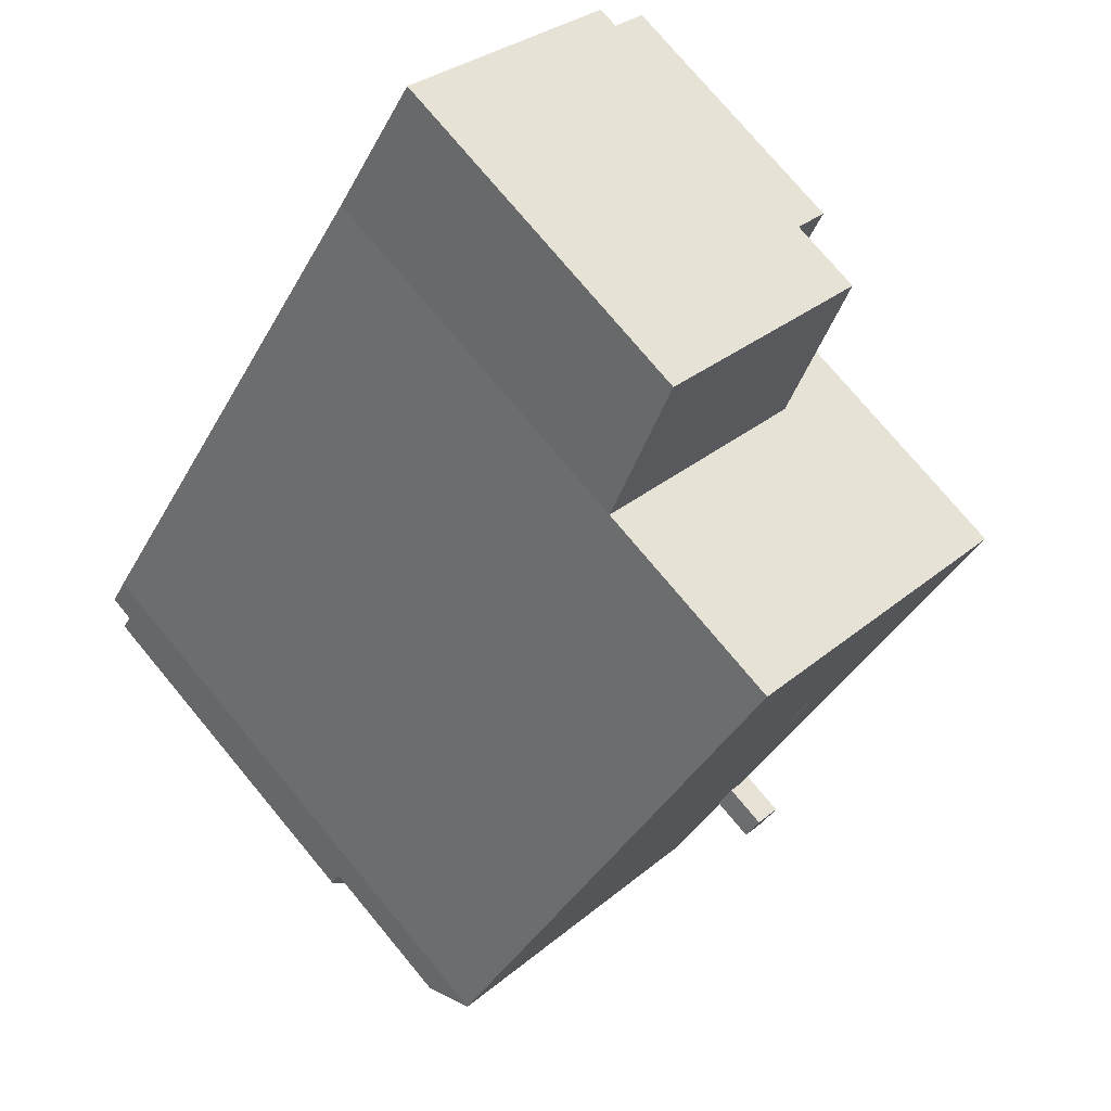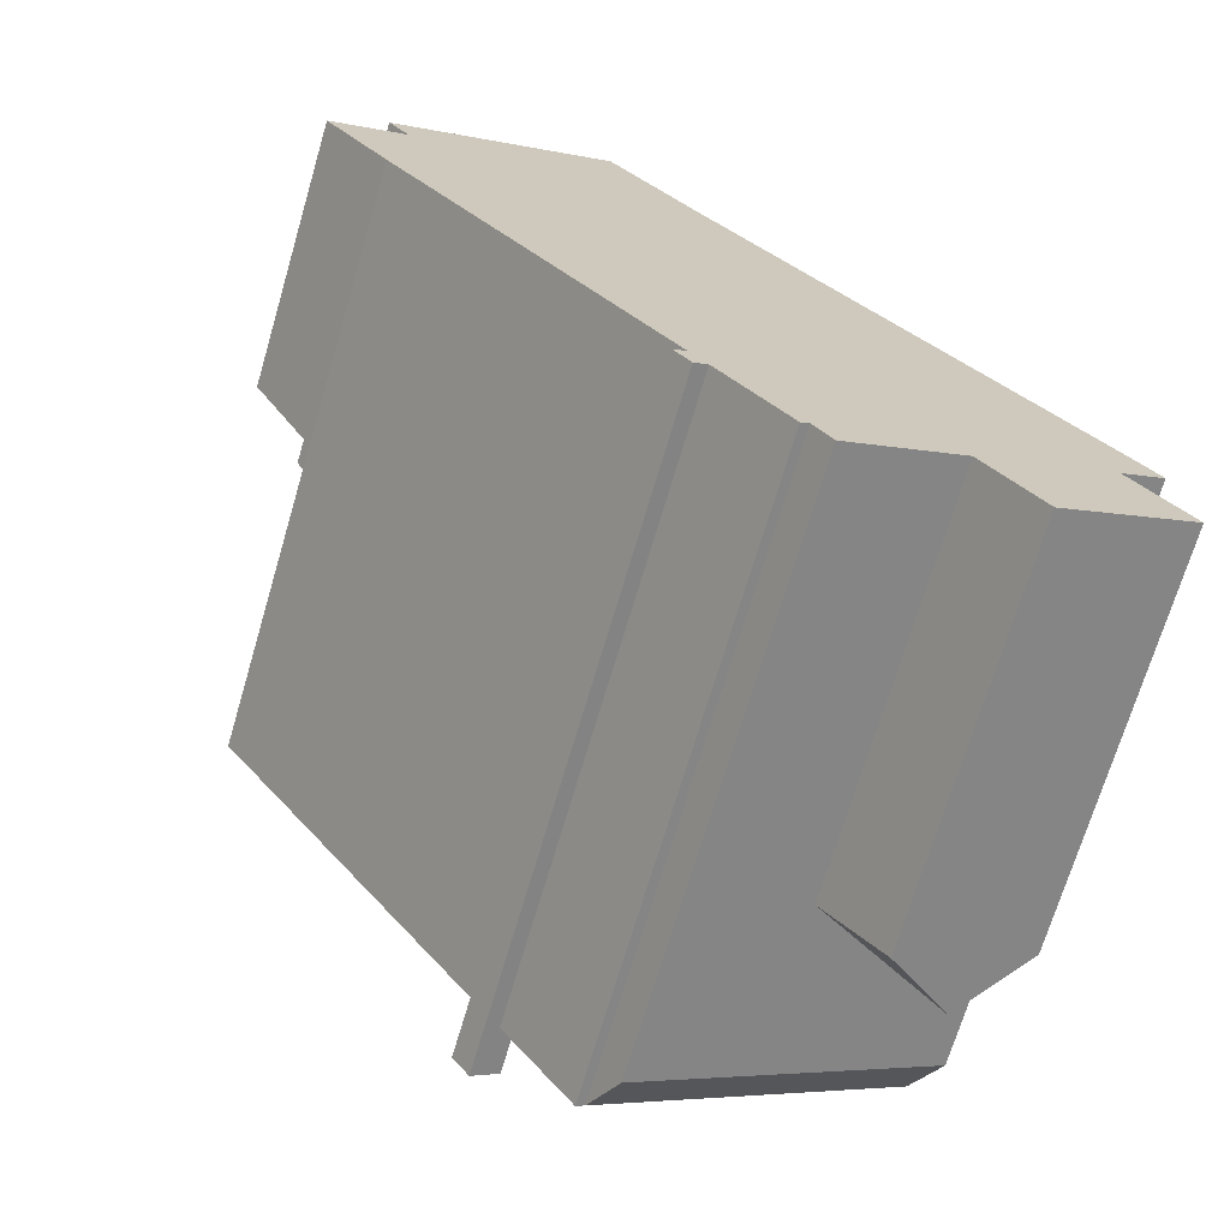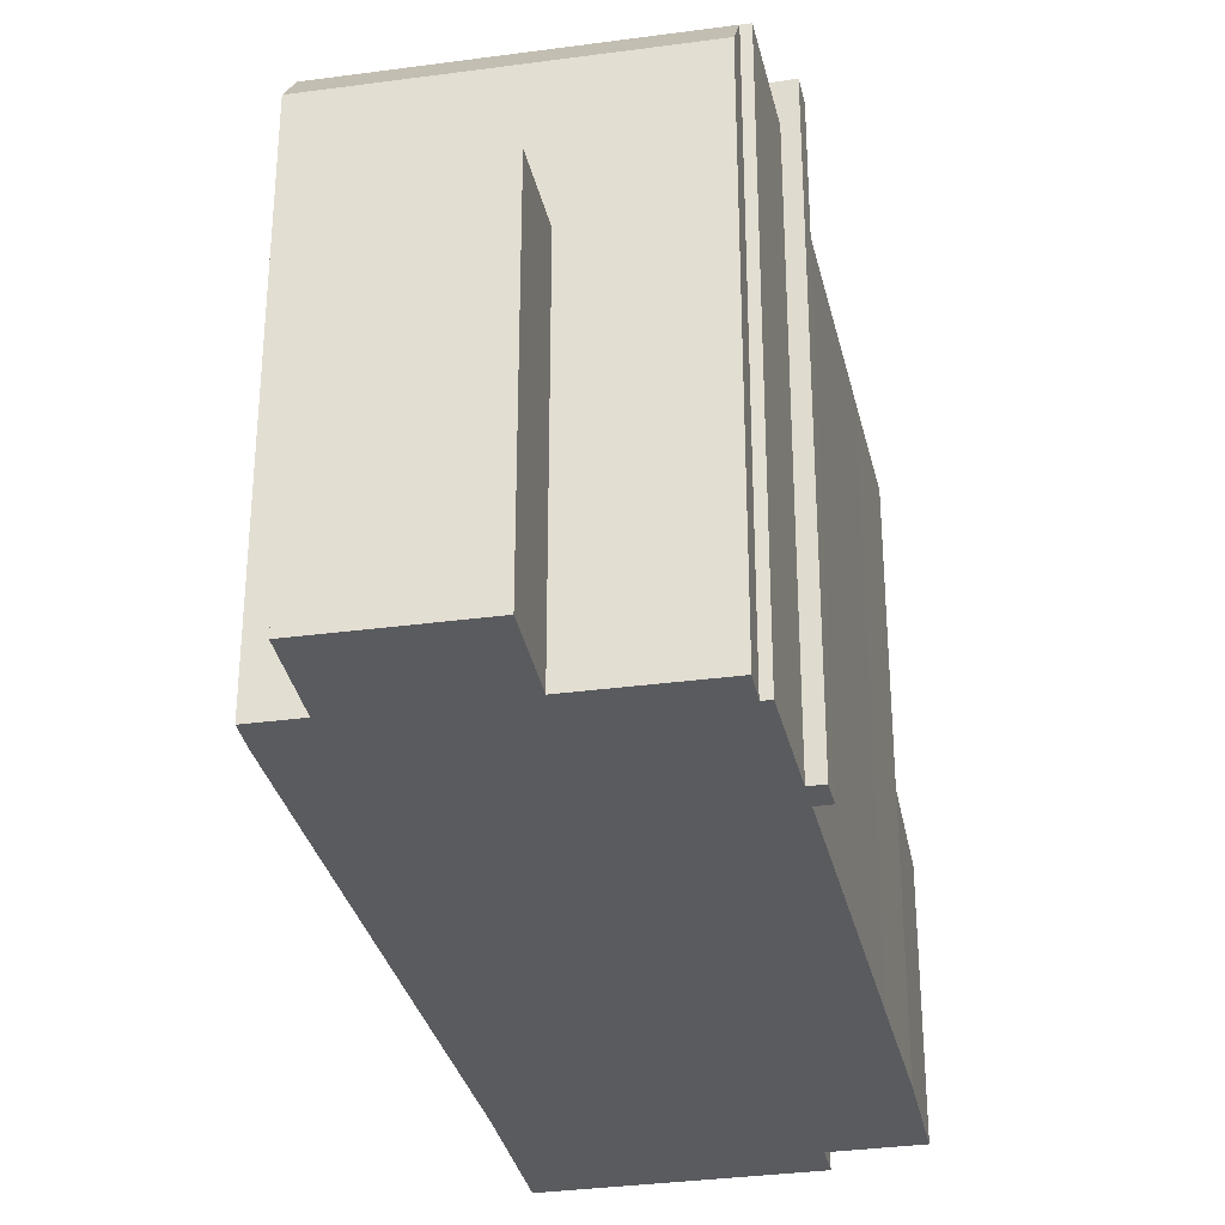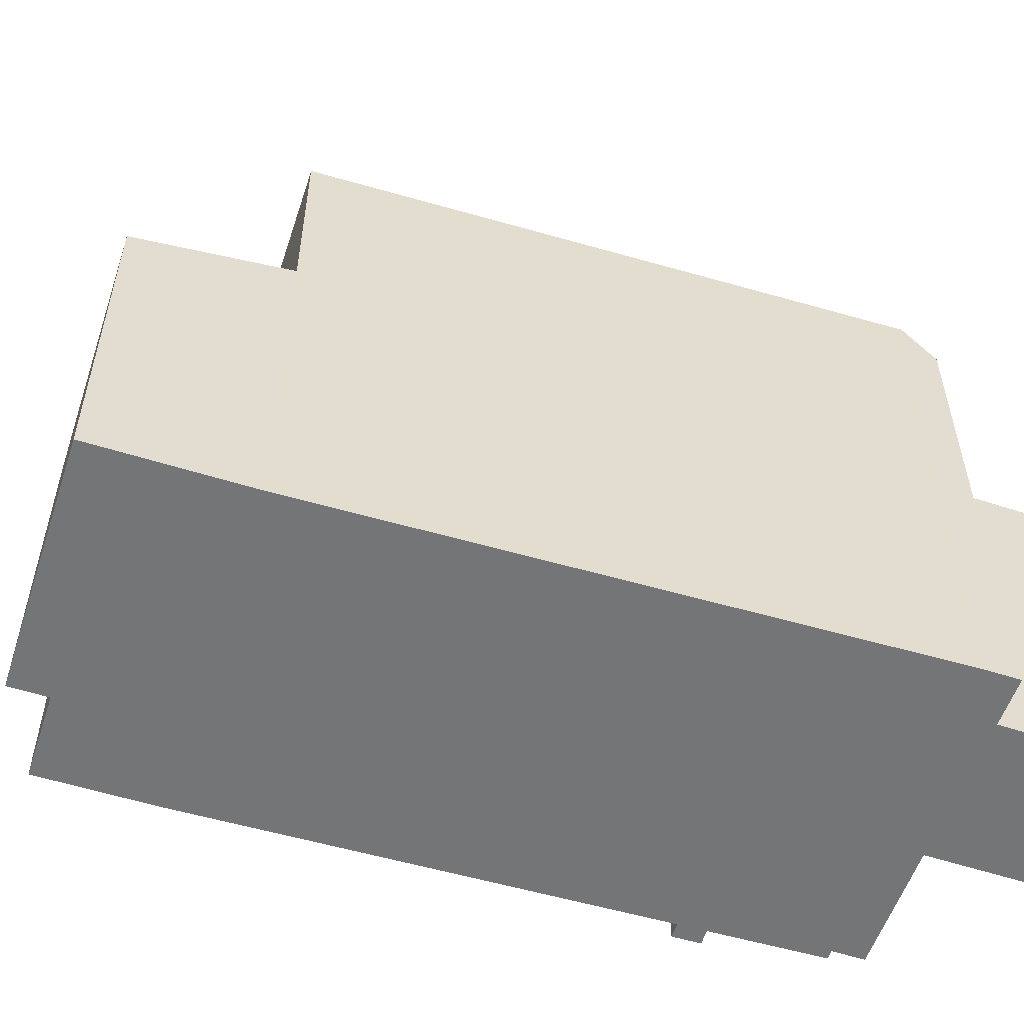
<metadata>
{"format":"obj","ext":"obj","renderer":"f3d","projection":"perspective","resolution":1024,"background":"white","views":[{"elev":76.1,"azim":140.2,"up":"+Z"},{"elev":-70.8,"azim":-16.5,"up":"+Z"},{"elev":-32.4,"azim":158.5,"up":"+Y"},{"elev":-56.5,"azim":39.0,"up":"+Y"}]}
</metadata>
<code>
v -4.777 6.068 3.887
v -0.4816 6.069 6.664
v -4.386 6.068 0.2241
v -6.237 6.068 2.943
v -4.777 6.068 3.887
v -4.677 6.068 0.6531
v -4.777 6.068 3.887
v -4.386 6.068 0.2241
v -4.677 6.068 0.6531
v -0.6306 6.069 -5.289
v 6.468 6.07 -3.543
v 0.8224 6.069 -7.089
v -1.809 6.069 -0.5037
v -1.721 6.069 -0.4433
v 6.468 6.07 -3.543
v -4.386 6.068 0.2241
v -1.809 6.069 -0.5037
v 6.468 6.07 -3.543
v -2.044 6.069 0.01577
v 6.468 6.07 -3.543
v -1.721 6.069 -0.4433
v -2.143 6.069 0.1605
v 6.468 6.07 -3.543
v -2.044 6.069 0.01577
v -4.386 6.068 0.2241
v -2.231 6.069 0.09993
v -2.132 6.069 -0.04478
v -4.386 6.068 0.2241
v -2.132 6.069 -0.04478
v -1.809 6.069 -0.5037
v -4.386 6.068 0.2241
v -2.143 6.069 0.1605
v -2.231 6.069 0.09993
v -4.386 6.068 0.2241
v -0.4816 6.069 6.664
v -2.143 6.069 0.1605
v -2.143 6.069 0.1605
v -0.4816 6.069 6.664
v 6.468 6.07 -3.543
v -0.6306 6.069 -5.289
v 0.8224 6.069 -7.089
v 0.6634 6.069 -7.189
v -0.6118 6.069 -4.767
v 6.468 6.07 -3.543
v -0.3746 6.069 -5.115
v -0.6306 6.069 -5.289
v -0.3746 6.069 -5.115
v 6.468 6.07 -3.543
v -0.6916 6.069 -4.65
v 6.468 6.07 -3.543
v -0.6118 6.069 -4.767
v -4.386 6.068 0.2241
v -0.6916 6.069 -4.65
v -0.9476 6.069 -4.825
v -4.386 6.068 0.2241
v 6.468 6.07 -3.543
v -0.6916 6.069 -4.65
v 3.383 5.241 -6.248
v 6.468 6.07 -3.543
v 4.74 5.242 -5.396
v 4.74 5.242 -5.396
v 6.468 6.07 -3.543
v 5.974 5.243 -4.621
v 0.8224 6.069 -7.089
v 3.383 5.241 -6.248
v 1.168 5.239 -7.639
v 0.8224 6.069 -7.089
v 6.468 6.07 -3.543
v 3.383 5.241 -6.248
v 5.974 5.243 -4.621
v 6.468 6.07 -3.543
v 6.814 5.244 -4.094
v 3.383 2.142 -6.248
v 4.74 3.006 -5.396
v 5.758 3.006 -7.017
v 3.383 2.142 -6.248
v 5.758 3.006 -7.017
v 4.401 1.962 -7.869
v 5.812 2.745 -6.418
v 5.558 2.745 -6.013
v 5.866 2.484 -5.819
v 6.121 2.484 -6.224
v 6.121 2.484 -6.224
v 5.866 2.484 -5.819
v 6.175 2.223 -5.625
v 6.429 2.223 -6.031
v 5.558 2.745 -6.013
v 5.303 2.745 -5.607
v 5.612 2.484 -5.414
v 5.866 2.484 -5.819
v 5.866 2.484 -5.819
v 5.612 2.484 -5.414
v 5.92 2.223 -5.22
v 6.175 2.223 -5.625
v 5.558 2.745 -6.013
v 5.812 2.745 -6.418
v 5.758 3.006 -7.017
v 4.74 3.006 -5.396
v 5.558 2.745 -6.013
v 5.758 3.006 -7.017
v 5.758 3.006 -7.017
v 5.812 2.745 -6.418
v 6.121 2.484 -6.224
v 6.121 2.484 -6.224
v 6.429 2.223 -6.031
v 6.992 1.962 -6.243
v 5.758 3.006 -7.017
v 6.121 2.484 -6.224
v 6.992 1.962 -6.243
v 6.175 2.223 -5.625
v 6.992 1.962 -6.243
v 6.429 2.223 -6.031
v 4.74 3.006 -5.396
v 5.612 2.484 -5.414
v 5.303 2.745 -5.607
v 4.74 3.006 -5.396
v 5.303 2.745 -5.607
v 5.558 2.745 -6.013
v 4.74 3.006 -5.396
v 5.974 1.962 -4.621
v 5.612 2.484 -5.414
v 5.92 2.223 -5.22
v 5.974 1.962 -4.621
v 6.175 2.223 -5.625
v 5.612 2.484 -5.414
v 5.974 1.962 -4.621
v 5.92 2.223 -5.22
v 5.974 1.962 -4.621
v 6.992 1.962 -6.243
v 6.175 2.223 -5.625
v -0.6916 6.957 -4.65
v -0.6306 6.957 -5.289
v -0.9476 6.957 -4.825
v -0.3746 6.957 -5.115
v -1.203 6.957 -4.999
v -0.9476 6.957 -4.825
v -0.8866 6.957 -5.463
v -0.6306 6.957 -5.289
v -1.809 6.069 -0.5037
v -1.79 6.095 -0.4309
v -1.721 6.069 -0.4433
v -2.156 6.095 0.08913
v -1.79 6.095 -0.4309
v -2.132 6.069 -0.04478
v -2.132 6.069 -0.04478
v -1.79 6.095 -0.4309
v -1.809 6.069 -0.5037
v -2.231 6.069 0.09993
v -2.156 6.095 0.08913
v -2.132 6.069 -0.04478
v -2.156 6.095 0.08913
v -2.044 6.069 0.01577
v -1.721 6.069 -0.4433
v -2.156 6.095 0.08913
v -1.721 6.069 -0.4433
v -1.79 6.095 -0.4309
v -2.156 6.095 0.08913
v -2.143 6.069 0.1605
v -2.044 6.069 0.01577
v -2.231 6.069 0.09993
v -2.143 6.069 0.1605
v -2.156 6.095 0.08913
v -3.37 1.742 6.421
v -1.952 1.84 6.583
v -2.999 1.847 5.848
v -2.349 1.728 7.197
v -3.74 1.637 6.994
v -2.349 1.728 7.197
v -3.37 1.742 6.421
v -2.745 1.615 7.81
v -4.391 1.757 5.645
v -2.999 1.847 5.848
v -4.047 1.855 5.113
v -3.37 1.742 6.421
v -4.735 1.66 6.177
v -3.37 1.742 6.421
v -4.391 1.757 5.645
v -3.74 1.637 6.994
v -2.999 1.847 5.848
v -1.952 1.84 6.583
v -0.4816 1.953 6.664
v -4.777 1.953 3.887
v -2.999 1.847 5.848
v -0.4816 1.953 6.664
v -2.349 1.728 7.197
v -0.4816 1.953 6.664
v -1.952 1.84 6.583
v -2.745 1.615 7.81
v -2.174 1.473 9.28
v -2.349 1.728 7.197
v -2.349 1.728 7.197
v -2.174 1.473 9.28
v -0.4816 1.953 6.664
v -3.74 1.637 6.994
v -2.174 1.473 9.28
v -2.745 1.615 7.81
v -4.777 1.953 3.887
v -4.391 1.757 5.645
v -4.047 1.855 5.113
v -4.777 1.953 3.887
v -4.047 1.855 5.113
v -2.999 1.847 5.848
v -6.048 1.592 5.852
v -4.391 1.757 5.645
v -4.777 1.953 3.887
v -6.048 1.592 5.852
v -3.74 1.637 6.994
v -4.735 1.66 6.177
v -6.048 1.592 5.852
v -4.735 1.66 6.177
v -4.391 1.757 5.645
v -6.048 1.592 5.852
v -2.174 1.473 9.28
v -3.74 1.637 6.994
v -6.468 1.473 6.504
v -2.174 1.473 9.28
v -6.048 1.592 5.852
v -6.142 -0.1224 4.397
v -5.824 -0.06486 3.906
v -6.189 -0.06486 3.67
v -6.507 -0.1224 4.161
v -5.777 -0.1224 4.634
v -5.459 -0.06486 4.142
v -5.824 -0.06486 3.906
v -6.142 -0.1224 4.397
v -6.825 -0.1799 4.652
v -6.142 -0.1224 4.397
v -6.507 -0.1224 4.161
v -6.46 -0.1799 4.889
v -6.46 -0.1799 4.889
v -5.777 -0.1224 4.634
v -6.142 -0.1224 4.397
v -6.095 -0.1799 5.125
v -6.507 -0.1224 4.161
v -6.189 -0.06486 3.67
v -6.237 -0.007356 2.943
v -7.508 -0.2374 4.907
v -6.507 -0.1224 4.161
v -6.237 -0.007356 2.943
v -6.237 -0.007356 2.943
v -6.189 -0.06486 3.67
v -5.824 -0.06486 3.906
v -5.824 -0.06486 3.906
v -5.459 -0.06486 4.142
v -4.777 -0.007356 3.887
v -6.237 -0.007356 2.943
v -5.824 -0.06486 3.906
v -4.777 -0.007356 3.887
v -5.777 -0.1224 4.634
v -4.777 -0.007356 3.887
v -5.459 -0.06486 4.142
v -7.508 -0.2374 4.907
v -6.46 -0.1799 4.889
v -6.825 -0.1799 4.652
v -7.508 -0.2374 4.907
v -6.825 -0.1799 4.652
v -6.507 -0.1224 4.161
v -7.508 -0.2374 4.907
v -6.048 -0.2374 5.852
v -6.46 -0.1799 4.889
v -6.095 -0.1799 5.125
v -6.048 -0.2374 5.852
v -5.777 -0.1224 4.634
v -6.46 -0.1799 4.889
v -6.048 -0.2374 5.852
v -6.095 -0.1799 5.125
v -6.048 -0.2374 5.852
v -4.777 -0.007356 3.887
v -5.777 -0.1224 4.634
v -6.237 6.068 2.943
v -4.677 6.068 0.6531
v -6.237 -0.007356 2.943
v -6.237 -0.007356 2.943
v -4.677 -5.396 0.6531
v -6.237 -5.396 2.943
v -6.237 -0.007356 2.943
v -4.677 6.068 0.6531
v -4.677 -5.396 0.6531
v -4.386 6.068 0.2241
v -2.667 -5.396 -2.3
v -4.386 -5.396 0.2241
v -2.667 -5.396 -2.3
v -0.9476 6.069 -4.825
v -0.9476 -5.396 -4.825
v -4.386 6.068 0.2241
v -0.9476 6.069 -4.825
v -2.667 -5.396 -2.3
v -4.677 6.068 0.6531
v -4.531 -5.396 0.4386
v -4.677 -5.396 0.6531
v -4.531 -5.396 0.4386
v -4.386 6.068 0.2241
v -4.386 -5.396 0.2241
v -4.677 6.068 0.6531
v -4.386 6.068 0.2241
v -4.531 -5.396 0.4386
v -7.508 -5.396 4.907
v -7.508 -0.2374 4.907
v -6.237 -5.396 2.943
v -6.237 -0.007356 2.943
v -4.777 1.953 3.887
v -4.777 6.068 3.887
v -6.237 6.068 2.943
v -6.237 -0.007356 2.943
v -6.237 -0.007356 2.943
v -4.777 -0.007356 3.887
v -4.777 1.953 3.887
v -0.4816 1.953 6.664
v -0.4816 6.069 6.664
v -4.777 6.068 3.887
v -4.777 1.953 3.887
v -0.4816 1.953 6.664
v -0.4816 -5.396 6.664
v 6.468 -5.396 -3.543
v 6.468 6.07 -3.543
v -0.4816 6.069 6.664
v -0.4816 1.953 6.664
v 6.468 6.07 -3.543
v 6.641 -5.396 -3.818
v 6.814 -5.396 -4.094
v 6.814 5.244 -4.094
v 6.468 6.07 -3.543
v 6.468 -5.396 -3.543
v 6.641 -5.396 -3.818
v 6.468 6.07 -3.543
v 6.641 -5.396 -3.818
v 6.814 5.244 -4.094
v -0.4816 -5.396 6.664
v -0.4816 1.953 6.664
v -2.174 1.473 9.28
v -2.174 -5.396 9.28
v 0.6634 6.069 -7.189
v 0.8224 -5.396 -7.089
v 0.6634 -5.396 -7.189
v 0.8224 6.069 -7.089
v -0.6306 6.069 -5.289
v 0.01643 -5.396 -6.239
v -0.6306 -5.396 -5.289
v 0.01643 -5.396 -6.239
v 0.6634 6.069 -7.189
v 0.6634 -5.396 -7.189
v -0.6306 6.069 -5.289
v 0.6634 6.069 -7.189
v 0.01643 -5.396 -6.239
v 1.168 5.239 -7.639
v 2.276 -5.396 -6.943
v 1.168 -5.396 -7.639
v 1.168 5.239 -7.639
v 3.383 5.241 -6.248
v 2.276 -5.396 -6.943
v 2.276 -5.396 -6.943
v 3.383 5.241 -6.248
v 3.383 2.142 -6.248
v 2.276 -5.396 -6.943
v 3.383 2.142 -6.248
v 3.383 -5.396 -6.248
v 5.974 5.243 -4.621
v 6.814 5.244 -4.094
v 5.974 1.962 -4.621
v 6.814 -5.396 -4.094
v 5.974 1.962 -4.621
v 6.814 5.244 -4.094
v 5.974 -5.396 -4.621
v 4.74 3.006 -5.396
v 4.74 5.242 -5.396
v 5.974 5.243 -4.621
v 5.974 1.962 -4.621
v 3.383 2.142 -6.248
v 3.383 5.241 -6.248
v 4.74 3.006 -5.396
v 4.74 5.242 -5.396
v 0.8224 6.069 -7.089
v 0.9954 -5.396 -7.364
v 0.8224 -5.396 -7.089
v 0.9954 -5.396 -7.364
v 1.168 5.239 -7.639
v 1.168 -5.396 -7.639
v 0.8224 6.069 -7.089
v 1.168 5.239 -7.639
v 0.9954 -5.396 -7.364
v 4.401 1.962 -7.869
v 5.758 -5.396 -7.017
v 4.401 -5.396 -7.869
v 5.758 3.006 -7.017
v 5.758 3.006 -7.017
v 6.375 -5.396 -6.63
v 5.758 -5.396 -7.017
v 6.375 -5.396 -6.63
v 6.992 1.962 -6.243
v 6.992 -5.396 -6.243
v 5.758 3.006 -7.017
v 6.992 1.962 -6.243
v 6.375 -5.396 -6.63
v 3.383 -5.396 -6.248
v 4.401 1.962 -7.869
v 4.401 -5.396 -7.869
v 3.383 2.142 -6.248
v 5.974 -5.396 -4.621
v 6.992 1.962 -6.243
v 5.974 1.962 -4.621
v 6.992 -5.396 -6.243
v -0.6306 6.069 -5.289
v -0.6306 -5.396 -5.289
v -0.8866 -5.396 -5.463
v -0.8866 6.957 -5.463
v -0.8866 6.957 -5.463
v -0.6306 6.957 -5.289
v -0.6306 6.069 -5.289
v -0.6306 6.957 -5.289
v -0.3746 6.069 -5.115
v -0.6306 6.069 -5.289
v -0.3746 6.957 -5.115
v -1.203 6.957 -4.999
v -0.8866 -5.396 -5.463
v -1.203 -5.396 -4.999
v -0.8866 6.957 -5.463
v -1.203 6.957 -4.999
v -0.9476 6.069 -4.825
v -0.9476 6.957 -4.825
v -0.9476 6.069 -4.825
v -1.203 6.957 -4.999
v -1.203 -5.396 -4.999
v -0.9476 -5.396 -4.825
v -0.9476 6.957 -4.825
v -0.6916 6.069 -4.65
v -0.6916 6.957 -4.65
v -0.9476 6.069 -4.825
v -0.6118 6.069 -4.767
v -0.3746 6.069 -5.115
v -0.3746 6.957 -5.115
v -0.6916 6.957 -4.65
v -0.6916 6.069 -4.65
v -0.6118 6.069 -4.767
v -0.6916 6.957 -4.65
v -0.6118 6.069 -4.767
v -0.3746 6.957 -5.115
v -6.048 -0.2374 5.852
v -6.048 -5.396 5.852
v -6.468 -5.396 6.504
v -6.468 1.473 6.504
v -6.468 1.473 6.504
v -6.048 1.592 5.852
v -6.048 -0.2374 5.852
v -6.048 1.592 5.852
v -4.777 -0.007356 3.887
v -6.048 -0.2374 5.852
v -4.777 1.953 3.887
v -4.321 -5.396 7.892
v -2.174 -5.396 9.28
v -2.174 1.473 9.28
v -6.468 1.473 6.504
v -6.468 -5.396 6.504
v -4.321 -5.396 7.892
v -6.468 1.473 6.504
v -4.321 -5.396 7.892
v -2.174 1.473 9.28
v -6.778 -5.396 5.38
v -6.048 -5.396 5.852
v -6.048 -0.2374 5.852
v -7.508 -0.2374 4.907
v -7.508 -5.396 4.907
v -6.778 -5.396 5.38
v -7.508 -0.2374 4.907
v -6.778 -5.396 5.38
v -6.048 -0.2374 5.852
v -2.667 -5.396 -2.3
v -0.9476 -5.396 -4.825
v 6.468 -5.396 -3.543
v -4.531 -5.396 0.4386
v -4.386 -5.396 0.2241
v -0.4816 -5.396 6.664
v -4.677 -5.396 0.6531
v -6.237 -5.396 2.943
v -7.508 -5.396 4.907
v -6.778 -5.396 5.38
v -6.048 -5.396 5.852
v -1.203 -5.396 -4.999
v -0.8866 -5.396 -5.463
v -6.468 -5.396 6.504
v -4.321 -5.396 7.892
v -0.6306 -5.396 -5.289
v -2.174 -5.396 9.28
v 3.383 -5.396 -6.248
v 0.01643 -5.396 -6.239
v 0.6634 -5.396 -7.189
v 0.8224 -5.396 -7.089
v 5.974 -5.396 -4.621
v 6.641 -5.396 -3.818
v 2.276 -5.396 -6.943
v 6.814 -5.396 -4.094
v 6.375 -5.396 -6.63
v 6.992 -5.396 -6.243
v 5.758 -5.396 -7.017
v 4.401 -5.396 -7.869
v 0.9954 -5.396 -7.364
v 1.168 -5.396 -7.639
g CDNNDG02_0018240
f 1 2 3
f 4 5 6
f 7 8 9
f 10 11 12
f 13 14 15
f 16 17 18
f 19 20 21
f 22 23 24
f 25 26 27
f 28 29 30
f 31 32 33
f 34 35 36
f 37 38 39
f 40 41 42
f 43 44 45
f 46 47 48
f 49 50 51
f 52 53 54
f 55 56 57
f 58 59 60
f 61 62 63
f 64 65 66
f 67 68 69
f 70 71 72
f 73 74 75
f 76 77 78
f 79 80 81
f 82 79 81
f 83 84 85
f 86 83 85
f 87 88 89
f 90 87 89
f 91 92 93
f 94 91 93
f 95 96 97
f 98 99 100
f 101 102 103
f 104 105 106
f 107 108 109
f 110 111 112
f 113 114 115
f 116 117 118
f 119 120 121
f 122 123 124
f 125 126 127
f 128 129 130
f 131 132 133
f 131 134 132
f 135 136 137
f 138 137 136
f 139 140 141
f 142 143 144
f 145 146 147
f 148 149 150
f 151 152 153
f 154 155 156
f 157 158 159
f 160 161 162
f 163 164 165
f 163 166 164
f 167 168 169
f 167 170 168
f 171 172 173
f 171 174 172
f 175 176 177
f 175 178 176
f 179 180 181
f 182 183 184
f 185 186 187
f 188 189 190
f 191 192 193
f 194 195 196
f 197 198 199
f 200 201 202
f 203 204 205
f 206 207 208
f 209 210 211
f 212 213 214
f 215 216 217
f 218 219 220
f 220 221 218
f 222 223 224
f 224 225 222
f 226 227 228
f 227 226 229
f 230 231 232
f 231 230 233
f 234 235 236
f 237 238 239
f 240 241 242
f 243 244 245
f 246 247 248
f 249 250 251
f 252 253 254
f 255 256 257
f 258 259 260
f 261 262 263
f 264 265 266
f 267 268 269
f 270 271 272
f 273 274 275
f 276 277 278
f 279 280 281
f 282 283 284
f 285 286 287
f 288 289 290
f 291 292 293
f 294 295 296
f 297 298 299
f 299 298 300
f 301 302 303
f 304 301 303
f 305 306 307
f 308 309 310
f 310 311 308
f 312 313 314
f 314 315 312
f 316 317 318
f 319 320 321
f 322 323 324
f 325 326 327
f 328 329 330
f 331 328 330
f 332 333 334
f 332 335 333
f 336 337 338
f 339 340 341
f 342 343 344
f 345 346 347
f 348 349 350
f 351 352 353
f 354 355 356
f 357 358 359
f 360 361 362
f 361 360 363
f 364 365 366
f 367 364 366
f 368 369 370
f 371 370 369
f 372 373 374
f 375 376 377
f 378 379 380
f 381 382 383
f 381 384 382
f 385 386 387
f 388 389 390
f 391 392 393
f 394 395 396
f 394 397 395
f 398 399 400
f 398 401 399
f 402 403 404
f 405 402 404
f 406 407 408
f 409 410 411
f 409 412 410
f 413 414 415
f 413 416 414
f 417 418 419
f 420 421 422
f 420 422 423
f 424 425 426
f 424 427 425
f 428 429 430
f 431 432 433
f 434 435 436
f 437 438 439
f 440 437 439
f 441 442 443
f 444 445 446
f 445 444 447
f 448 449 450
f 451 452 453
f 454 455 456
f 457 458 459
f 460 461 462
f 463 464 465
f 466 467 468
f 469 470 471
f 472 469 471
f 473 472 471
f 474 473 475
f 475 473 476
f 477 478 467
f 479 476 480
f 473 471 476
f 467 478 481
f 476 471 480
f 480 471 482
f 467 481 483
f 470 466 471
f 481 484 483
f 466 468 471
f 484 485 486
f 487 488 468
f 484 486 489
f 487 490 488
f 483 487 468
f 487 491 492
f 493 491 487
f 483 493 487
f 483 494 493
f 467 483 468
f 486 495 489
f 484 489 483
f 495 496 489

</code>
